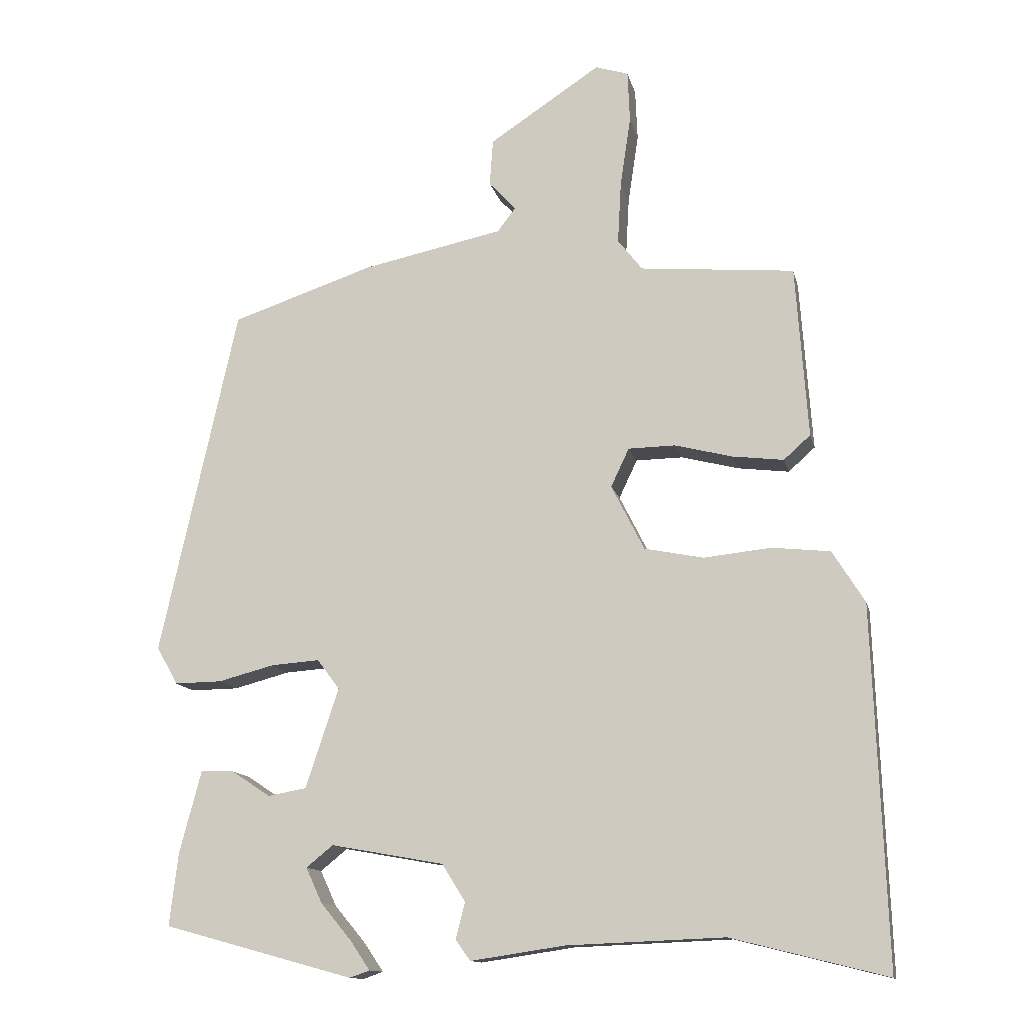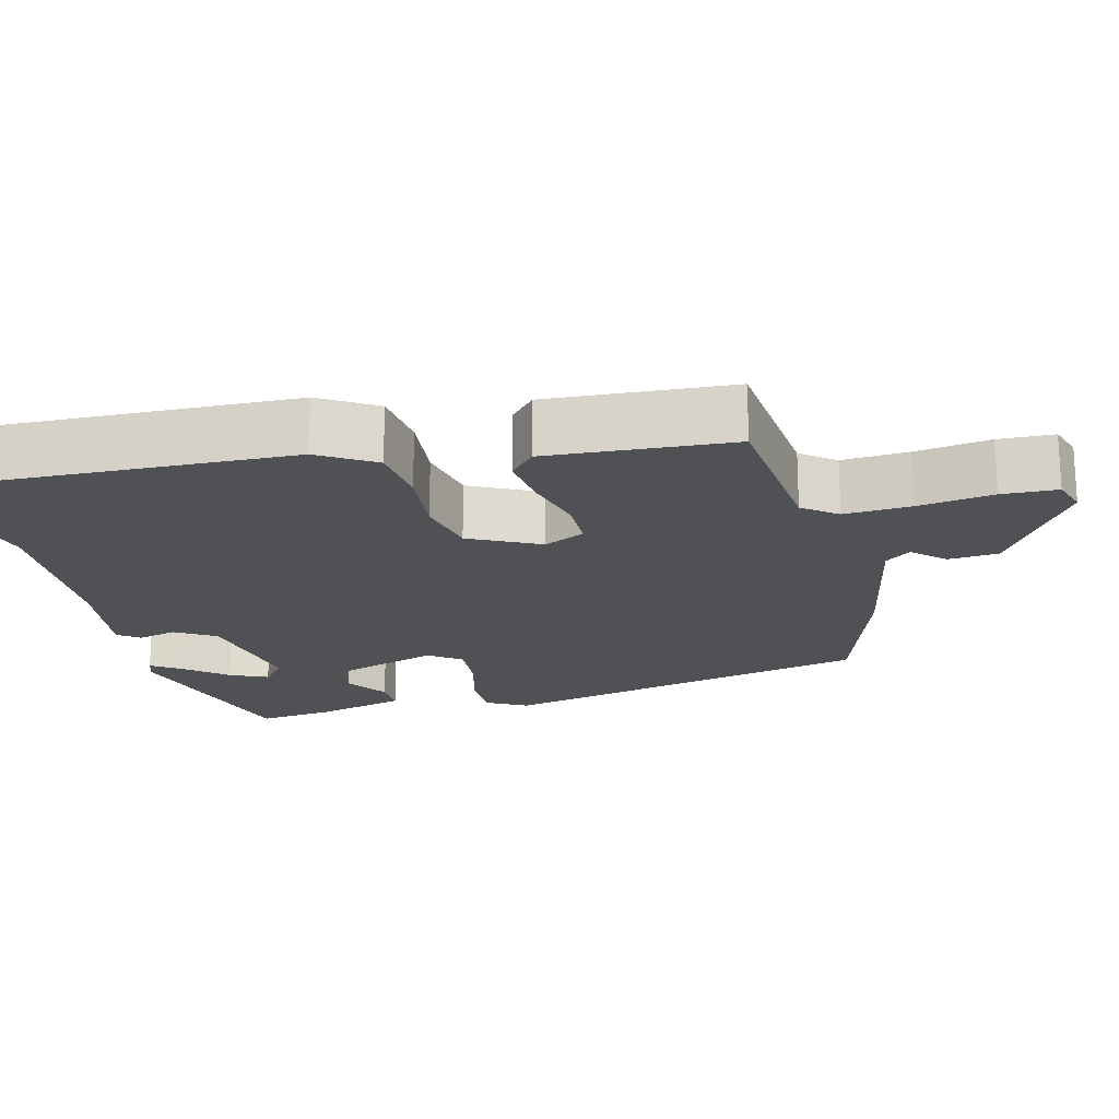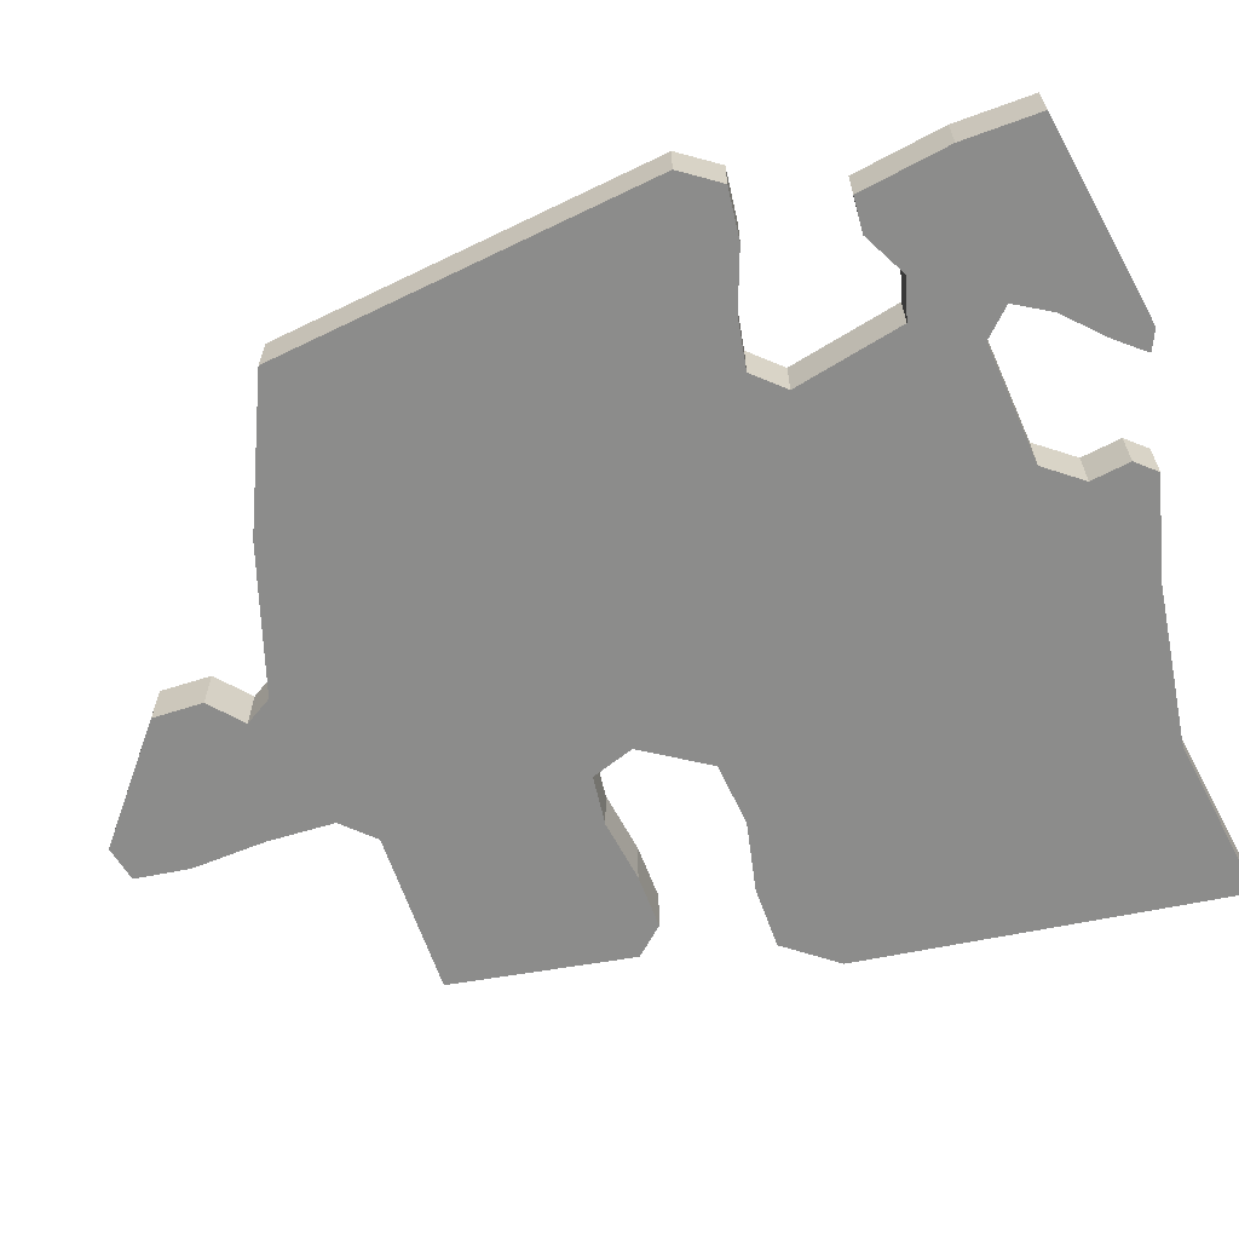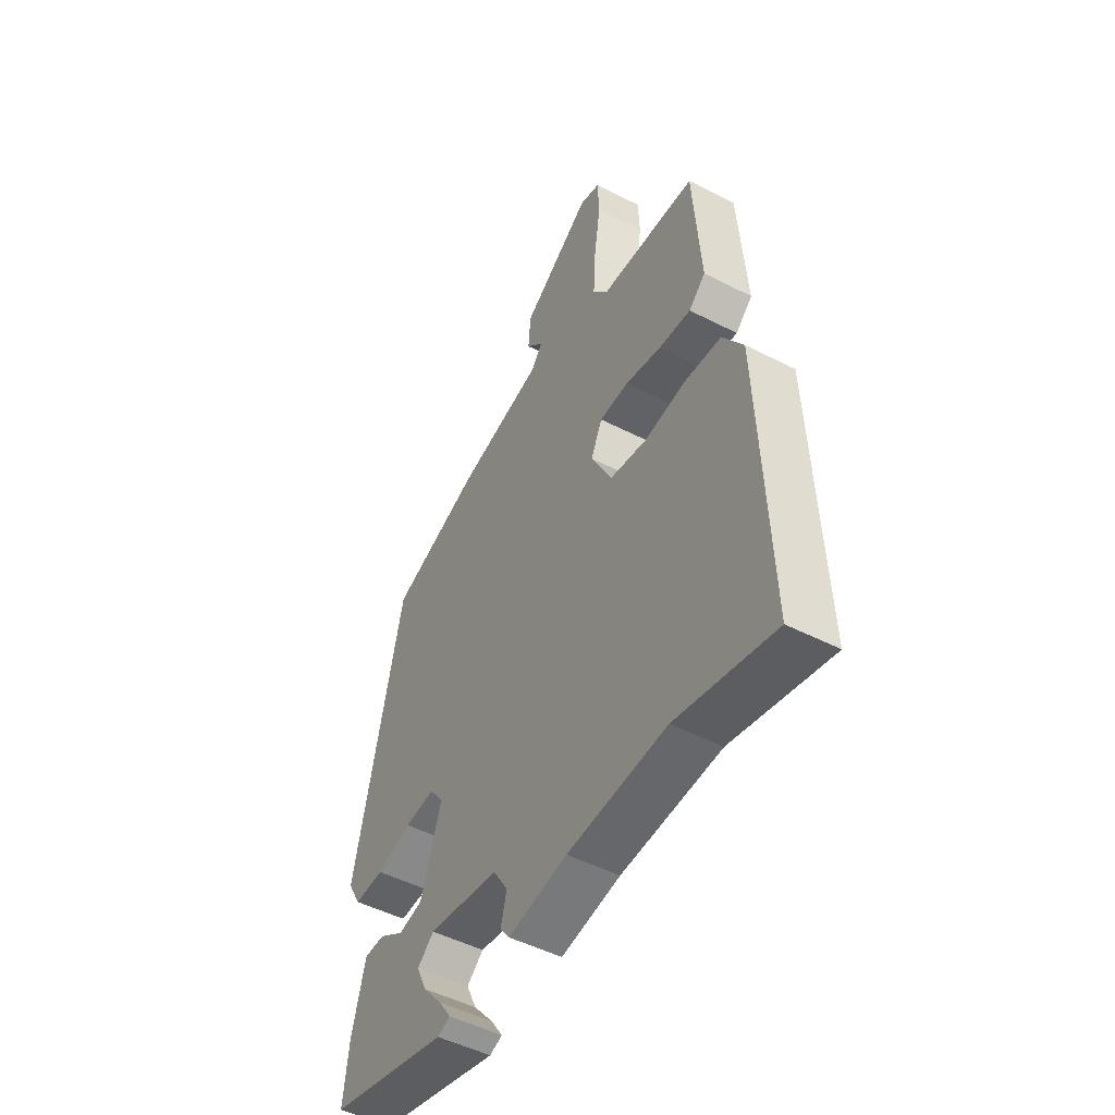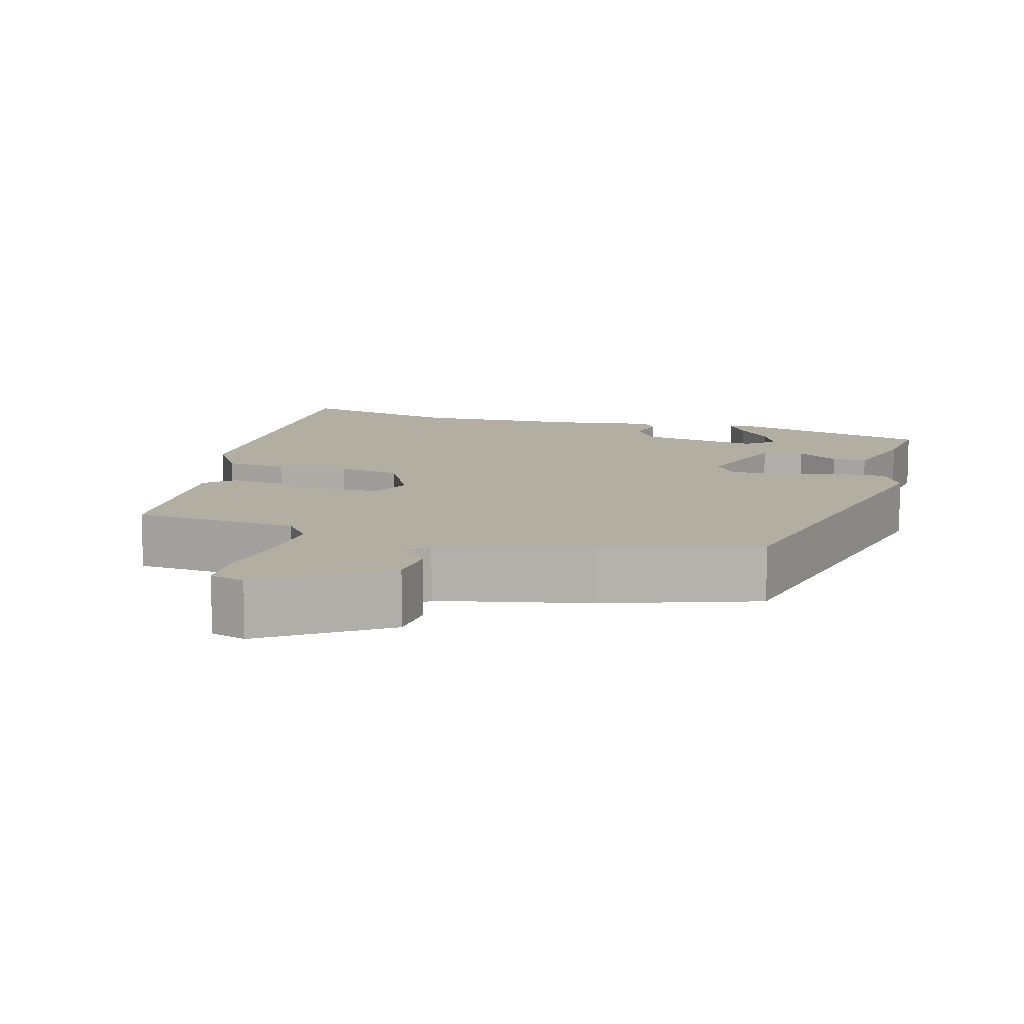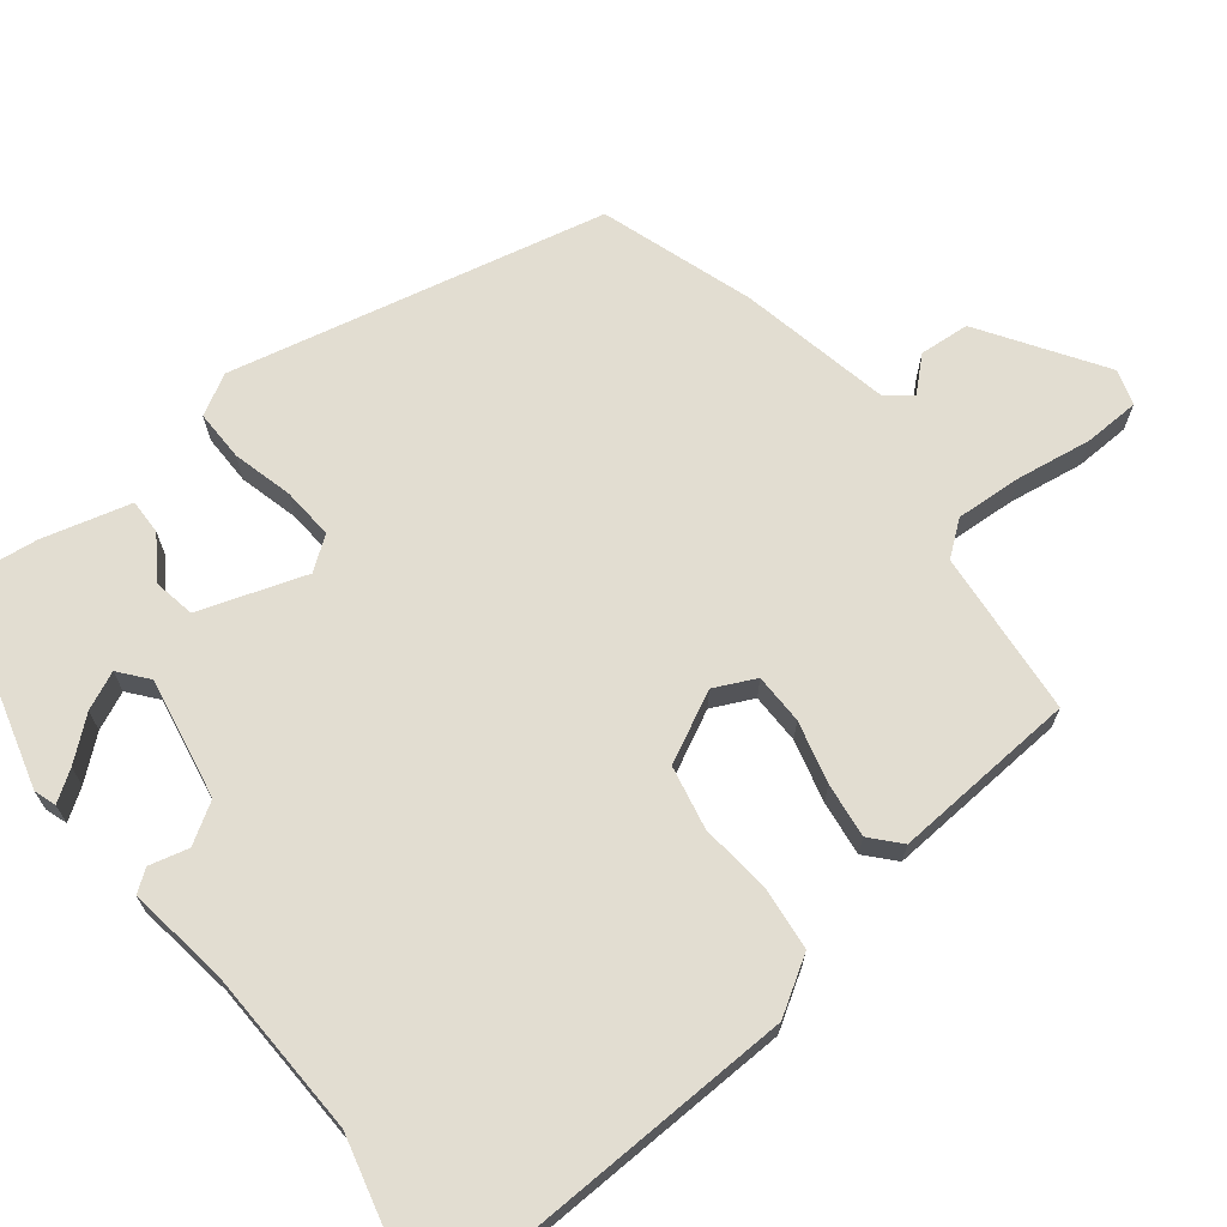
<metadata>
{"format":"obj","ext":"obj","renderer":"f3d","projection":"perspective","resolution":1024,"background":"white","views":[{"elev":-13.1,"azim":-167.5,"up":"+Z"},{"elev":-19.6,"azim":-75.5,"up":"+Y"},{"elev":-64.1,"azim":103.7,"up":"+Y"},{"elev":-49.9,"azim":-119.4,"up":"+Z"},{"elev":10.8,"azim":15.6,"up":"+Y"},{"elev":68.5,"azim":-128.0,"up":"+Y"}]}
</metadata>
<code>
v 0.397 0.07 0.471
v 0.507 0.07 -0.029
v 0.477 0.07 -0.083
v 0.409 0.07 -0.082
v 0.329 0.07 -0.061
v 0.26 0.07 -0.056
v 0.228 0.07 -0.099
v 0.275 0.07 -0.241
v 0.33 0.07 -0.251
v 0.386 0.07 -0.214
v 0.433 0.07 -0.213
v 0.464 0.07 -0.331
v 0.476 0.07 -0.434
v 0.205 0.07 -0.508
v 0.176 0.07 -0.498
v 0.203 0.07 -0.458
v 0.248 0.07 -0.404
v 0.271 0.07 -0.354
v 0.233 0.07 -0.323
v 0.072 0.07 -0.352
v 0.039 0.07 -0.405
v 0.052 0.07 -0.457
v 0.031 0.07 -0.486
v -0.103 0.07 -0.466
v -0.327 0.07 -0.457
v -0.548 0.07 -0.512
v -0.53 0.07 -0.003
v -0.484 0.07 0.071
v -0.401 0.07 0.08
v -0.305 0.07 0.07
v -0.221 0.07 0.087
v -0.174 0.07 0.18
v -0.2 0.07 0.235
v -0.267 0.07 0.236
v -0.349 0.07 0.215
v -0.422 0.07 0.206
v -0.46 0.07 0.24
v -0.443 0.07 0.486
v -0.223 0.07 0.506
v -0.188 0.07 0.551
v -0.193 0.07 0.64
v -0.208 0.07 0.74
v -0.205 0.07 0.814
v -0.158 0.07 0.829
v 0.001 0.07 0.724
v 0.006 0.07 0.657
v -0.033 0.07 0.615
v -0.007 0.07 0.581
v 0.194 0.07 0.539
v 0.397 0 0.471
v 0.507 0 -0.029
v 0.477 0 -0.083
v 0.409 0 -0.082
v 0.329 0 -0.061
v 0.26 0 -0.056
v 0.228 0 -0.099
v 0.275 0 -0.241
v 0.33 0 -0.251
v 0.386 0 -0.214
v 0.433 0 -0.213
v 0.464 0 -0.331
v 0.476 0 -0.434
v 0.205 0 -0.508
v 0.176 0 -0.498
v 0.203 0 -0.458
v 0.248 0 -0.404
v 0.271 0 -0.354
v 0.233 0 -0.323
v 0.072 0 -0.352
v 0.039 0 -0.405
v 0.052 0 -0.457
v 0.031 0 -0.486
v -0.103 0 -0.466
v -0.327 0 -0.457
v -0.548 0 -0.512
v -0.53 0 -0.003
v -0.484 0 0.071
v -0.401 0 0.08
v -0.305 0 0.07
v -0.221 0 0.087
v -0.174 0 0.18
v -0.2 0 0.235
v -0.267 0 0.236
v -0.349 0 0.215
v -0.422 0 0.206
v -0.46 0 0.24
v -0.443 0 0.486
v -0.223 0 0.506
v -0.188 0 0.551
v -0.193 0 0.64
v -0.208 0 0.74
v -0.205 0 0.814
v -0.158 0 0.829
v 0.001 0 0.724
v 0.006 0 0.657
v -0.033 0 0.615
v -0.007 0 0.581
v 0.194 0 0.539
f 3 4 5
f 2 3 5
f 1 2 5
f 49 1 5
f 48 49 5
f 47 48 5 6
f 45 46 47
f 44 45 47
f 43 44 47
f 42 43 47
f 41 42 47
f 47 6 7
f 41 47 7
f 40 41 7
f 39 40 7 8
f 37 38 39
f 36 37 39
f 35 36 39
f 34 35 39
f 33 34 39
f 32 33 39 8
f 31 32 8
f 30 31 8
f 29 30 8
f 28 29 8
f 27 28 8
f 26 27 8
f 25 26 8
f 21 22 23 24
f 20 21 24 25
f 15 16 17
f 14 15 17
f 13 14 17
f 12 13 17
f 11 12 17
f 11 17 18
f 10 11 18
f 9 10 18
f 20 25 8 9
f 19 20 9
f 9 18 19
f 54 53 52
f 54 52 51
f 54 51 50
f 54 50 98
f 54 98 97
f 55 54 97 96
f 96 95 94
f 96 94 93
f 96 93 92
f 96 92 91
f 96 91 90
f 56 55 96
f 56 96 90
f 56 90 89
f 57 56 89 88
f 88 87 86
f 88 86 85
f 88 85 84
f 88 84 83
f 88 83 82
f 57 88 82 81
f 57 81 80
f 57 80 79
f 57 79 78
f 57 78 77
f 57 77 76
f 57 76 75
f 57 75 74
f 73 72 71 70
f 74 73 70 69
f 66 65 64
f 66 64 63
f 66 63 62
f 66 62 61
f 66 61 60
f 67 66 60
f 67 60 59
f 67 59 58
f 58 57 74 69
f 58 69 68
f 68 67 58
f 1 50 51 2
f 2 51 52 3
f 3 52 53 4
f 4 53 54 5
f 5 54 55 6
f 6 55 56 7
f 7 56 57 8
f 8 57 58 9
f 9 58 59 10
f 10 59 60 11
f 11 60 61 12
f 12 61 62 13
f 13 62 63 14
f 14 63 64 15
f 15 64 65 16
f 16 65 66 17
f 17 66 67 18
f 18 67 68 19
f 19 68 69 20
f 20 69 70 21
f 21 70 71 22
f 22 71 72 23
f 23 72 73 24
f 24 73 74 25
f 25 74 75 26
f 26 75 76 27
f 27 76 77 28
f 28 77 78 29
f 29 78 79 30
f 30 79 80 31
f 31 80 81 32
f 32 81 82 33
f 33 82 83 34
f 34 83 84 35
f 35 84 85 36
f 36 85 86 37
f 37 86 87 38
f 38 87 88 39
f 39 88 89 40
f 40 89 90 41
f 41 90 91 42
f 42 91 92 43
f 43 92 93 44
f 44 93 94 45
f 45 94 95 46
f 46 95 96 47
f 47 96 97 48
f 48 97 98 49
f 49 98 50 1

</code>
